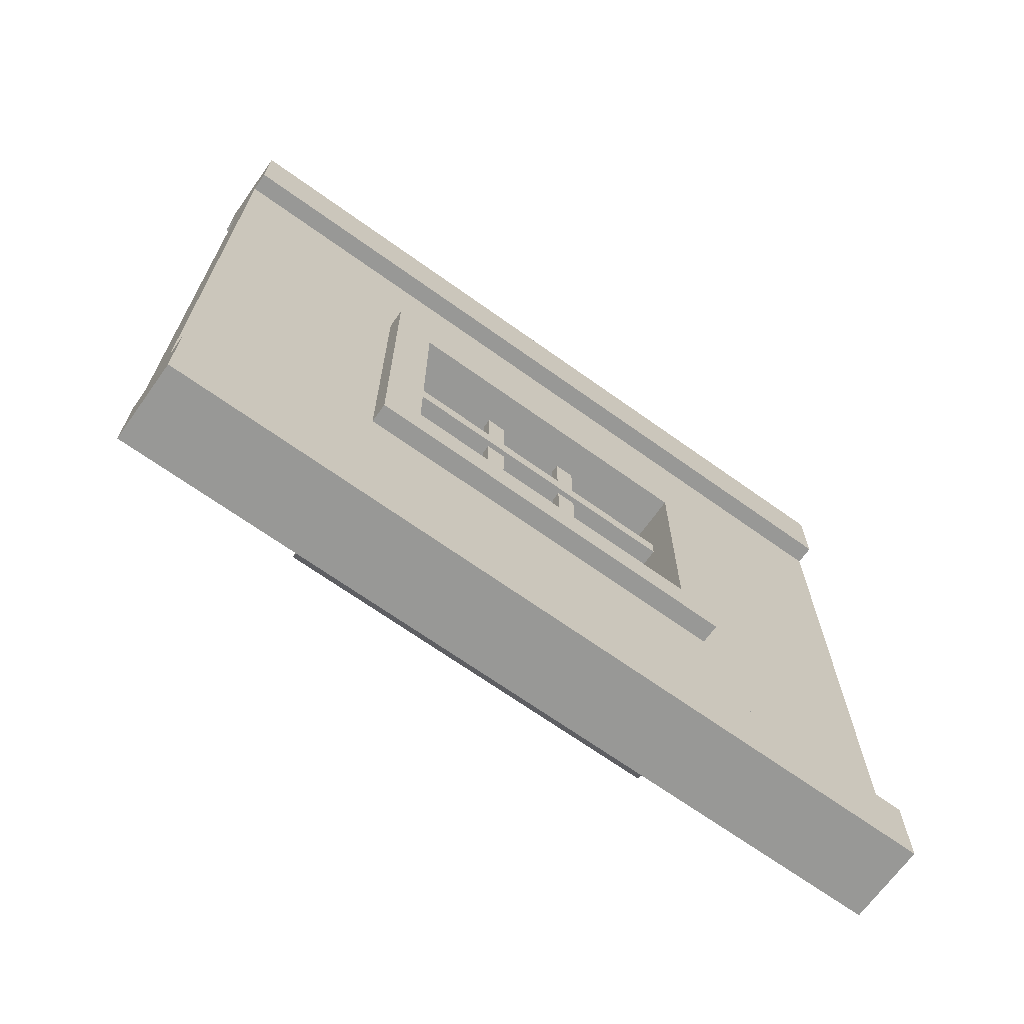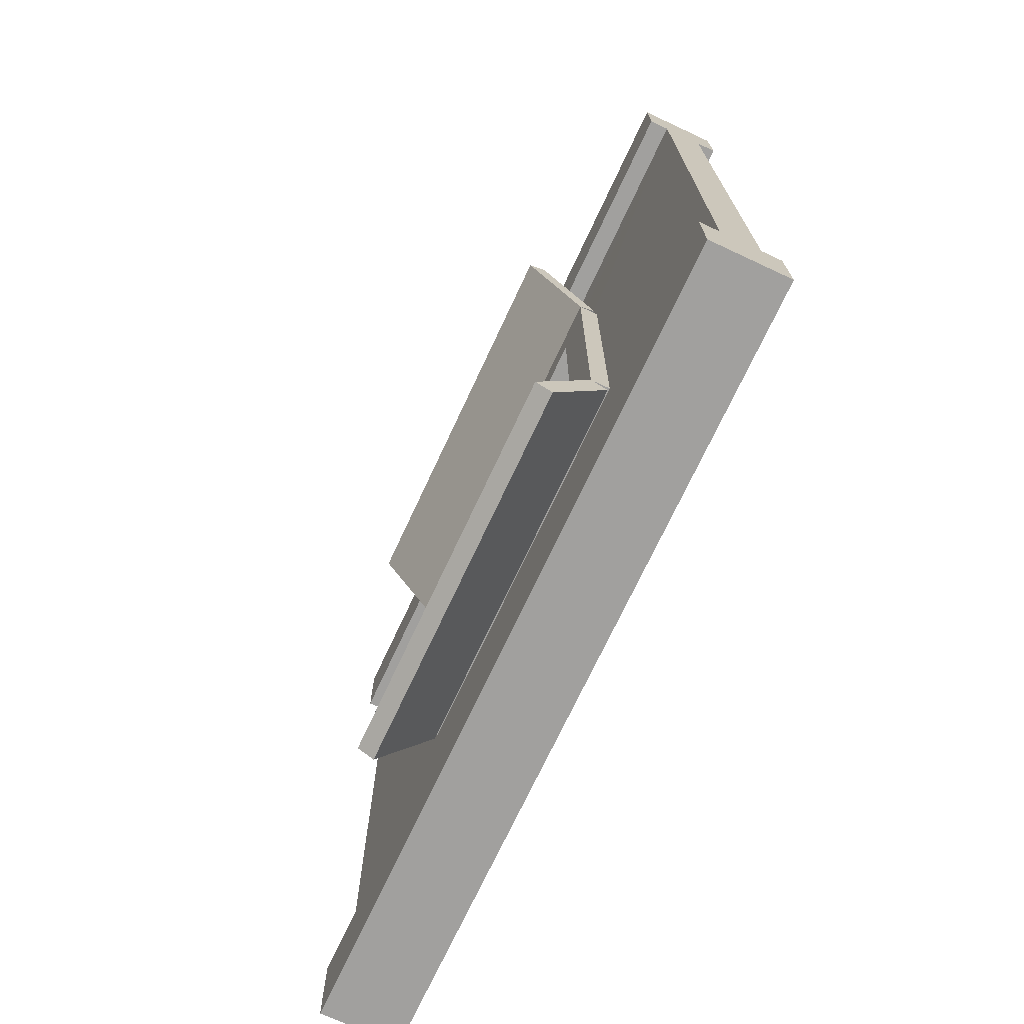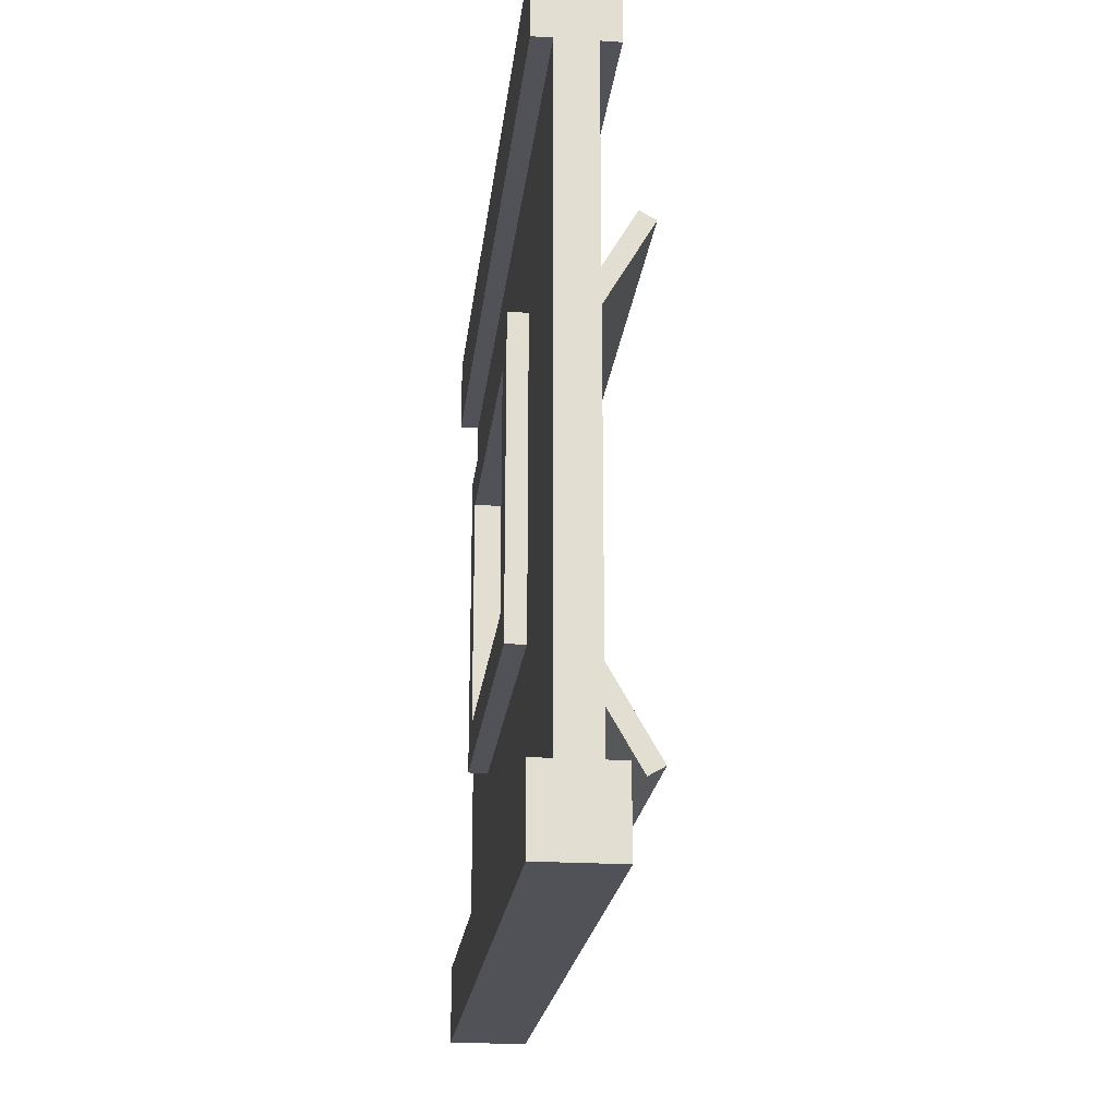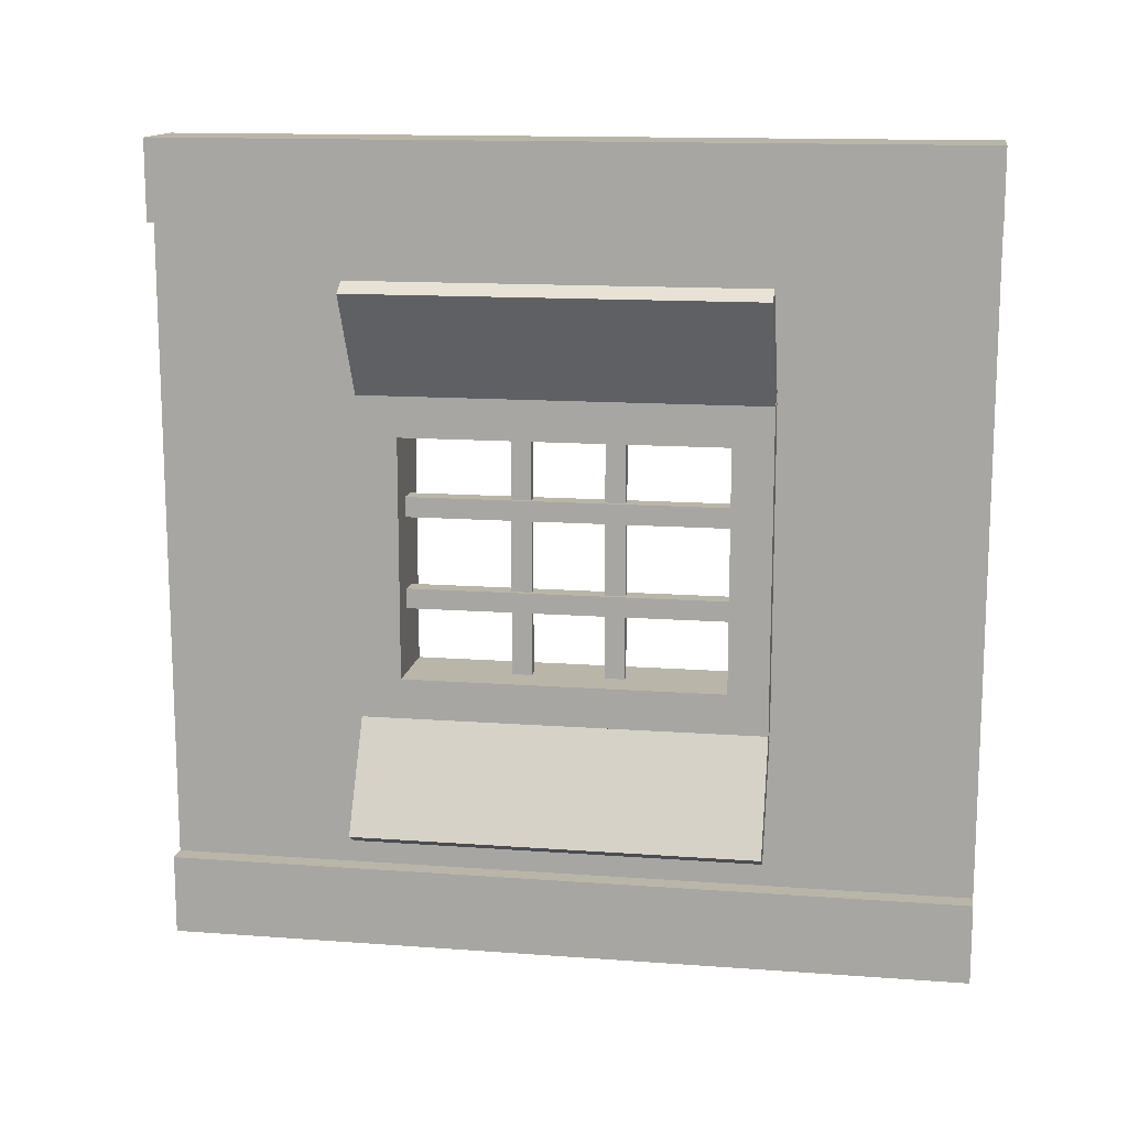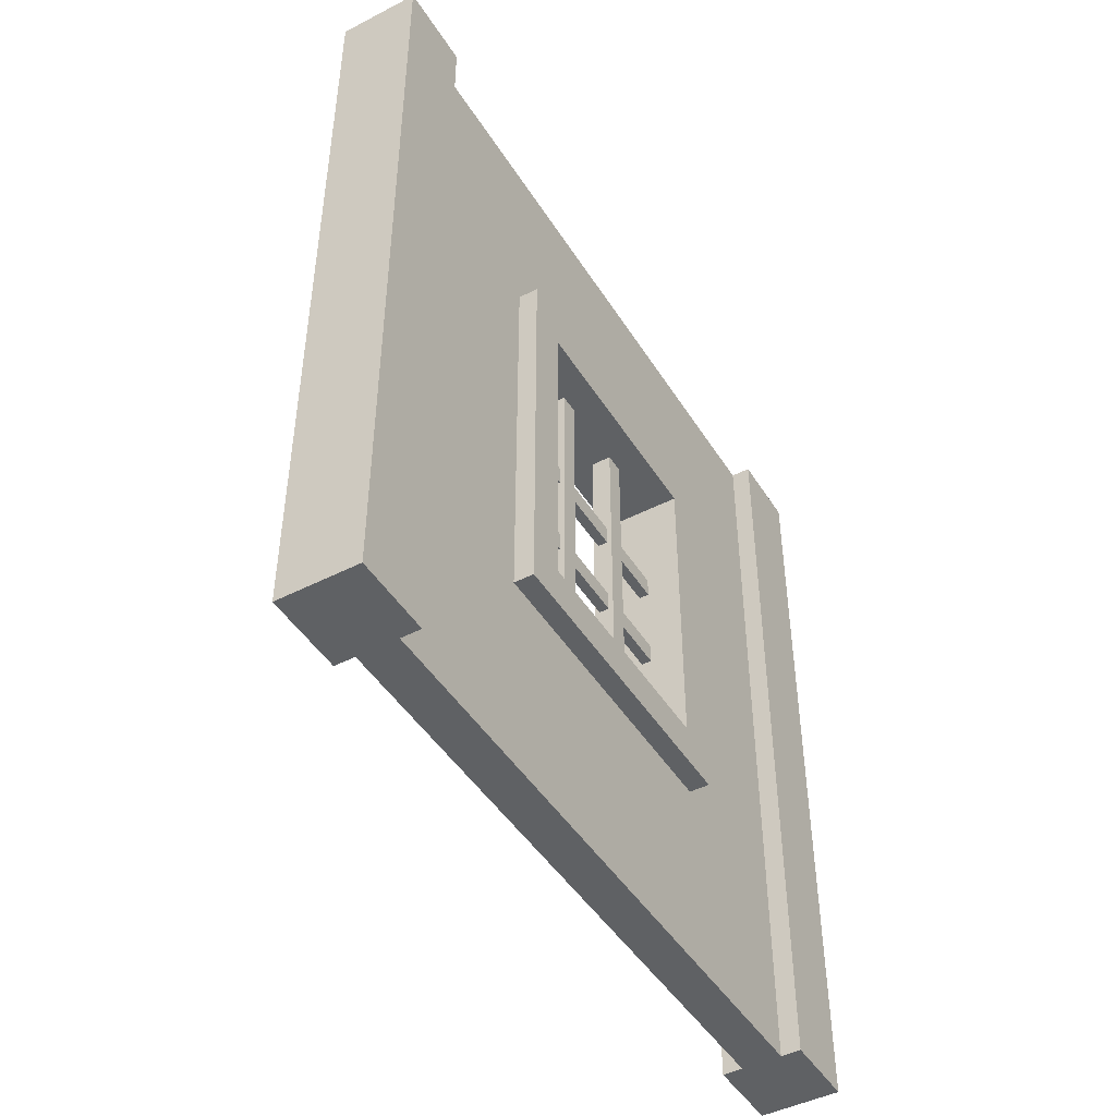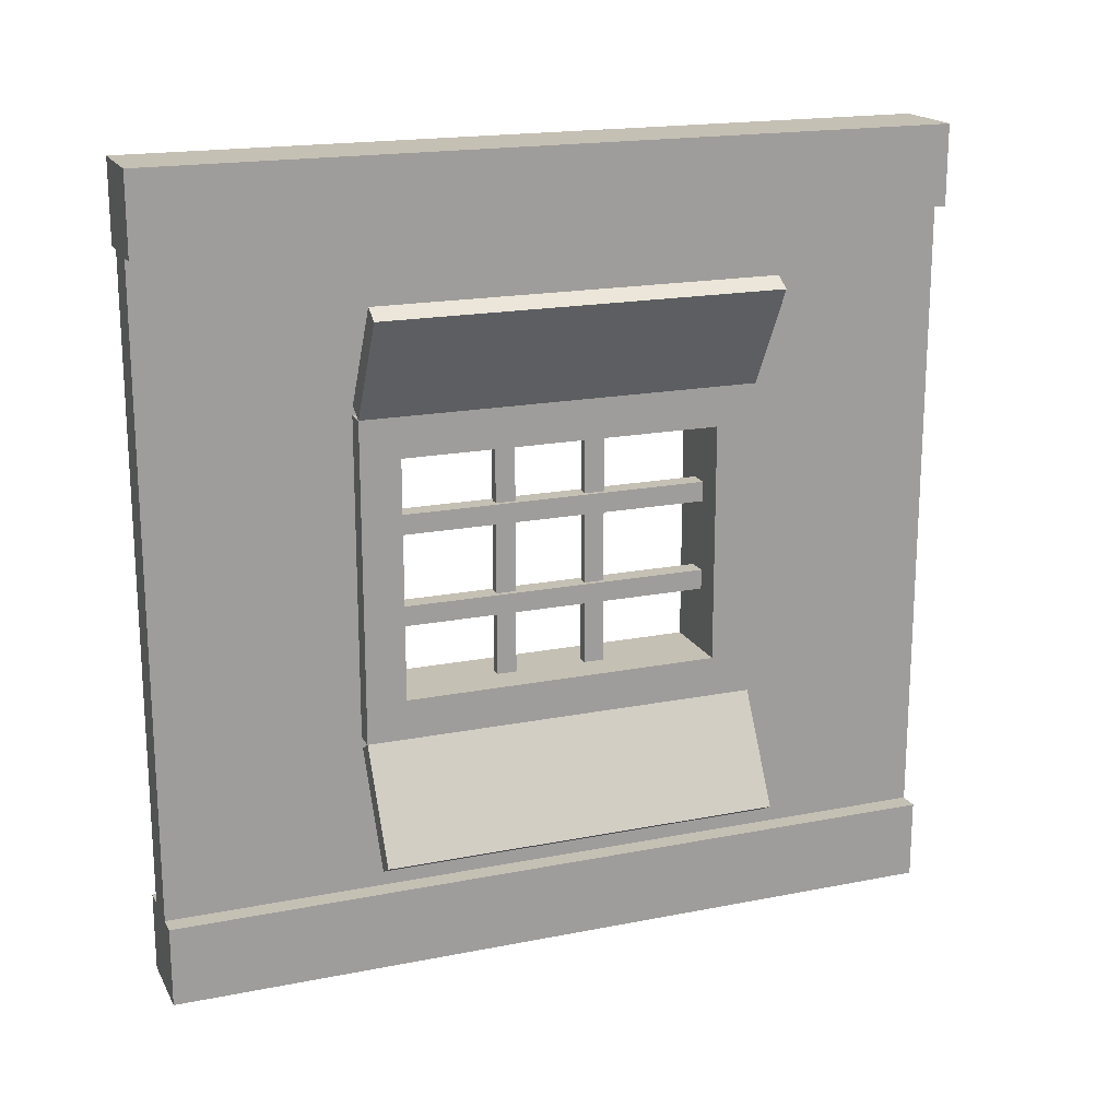
<metadata>
{"format":"obj","ext":"obj","renderer":"f3d","projection":"perspective","resolution":1024,"background":"white","views":[{"elev":-68.4,"azim":54.4,"up":"+Z"},{"elev":-71.8,"azim":-25.0,"up":"+Z"},{"elev":-21.5,"azim":173.5,"up":"+Z"},{"elev":13.7,"azim":-80.6,"up":"+Z"},{"elev":-46.1,"azim":30.4,"up":"+Y"},{"elev":18.4,"azim":-110.9,"up":"+Z"}]}
</metadata>
<code>
o wallWindowShutters
v 3.2 8 -4
v 4 0 -4
v 3.2 0 -4
v 4 8 -4
v 3.2 -0 4
v 4 -0 3.2
v 4 -0 4
v 3.8 -0 3.2
v 3.4 -0 3.2
v 3.2 -0 3.2
v 4 8 4
v 3.2 8 4
v 3.8 2 1.6
v 4 2 -1.6
v 4 2 1.6
v 3.8 2 -1.6
v 3.8 8 3.2
v 4 8 3.2
v 3.4 8 3.2
v 3.2 8 3.2
v 4 8 -3.2
v 4 0 -3.2
v 3.4 6 1.6
v 3.2 2 1.6
v 3.4 2 1.6
v 3.4 2 -1.6
v 3.8 8 -3.2
v 3.4 8 -3.2
v 3.2 8 -3.2
v 4 6 -1.6
v 4 5.6 -1.2
v 4 6 1.6
v 4 5.6 1.2
v 4 2.4 1.2
v 4 2.4 -1.2
v 3.8 0 -3.2
v 3.4 0 -3.2
v 3.2 0 -3.2
v 3.2 5.6 1.2
v 3.2 5.6 -1.2
v 3.2 2.4 -1.2
v 3.2 6 -1.6
v 3.2 2.4 1.2
v 3.4 6 -1.6
v 3.4 1.6 -2
v 3.4 6.4 -2
v 3.4 1.6 2
v 3.4 6.4 2
v 3.4 2 2
v 3.8 6 1.6
v 3.8 6.4 -2
v 3.8 6 -1.6
v 3.8 1.6 -2
v 3.8 6.4 2
v 3.8 1.6 2
v 3.8 2 2
v 3.65 3.44 1.2
v 3.55 3.44 0.56
v 3.65 3.44 0.56
v 3.55 3.44 1.2
v 3.65 4.56 1.2
v 3.65 4.36 0.56
v 3.65 4.56 0.56
v 3.65 4.36 1.2
v 3.65 3.64 0.36
v 3.65 3.44 -0.36
v 3.65 3.64 -0.36
v 3.65 3.44 0.36
v 3.55 3.64 0.56
v 3.65 3.64 1.2
v 3.65 3.64 0.56
v 3.55 3.64 1.2
v 3.55 3.64 -0.36
v 3.55 3.64 0.36
v 3.55 4.36 0.56
v 3.55 4.36 1.2
v 3.65 4.36 0.36
v 3.55 4.36 -0.36
v 3.65 4.36 -0.36
v 3.55 4.36 0.36
v 3.65 4.36 -0.56
v 3.55 4.36 -1.2
v 3.65 4.36 -1.2
v 3.55 4.36 -0.56
v 3.5 2.4 -0.56
v 3.55 3.44 -0.56
v 3.7 2.4 -0.56
v 3.5 5.6 -0.56
v 3.55 3.64 -0.56
v 3.65 3.64 -0.56
v 3.55 4.56 -0.56
v 3.65 4.56 -0.56
v 3.65 3.44 -0.56
v 3.7 5.6 -0.56
v 3.7 2.4 -0.36
v 3.55 3.44 -0.36
v 3.7 5.6 -0.36
v 3.65 4.56 -0.36
v 3.55 4.56 -0.36
v 3.5 2.4 -0.36
v 3.5 5.6 -0.36
v 3.5 2.4 0.56
v 3.5 5.6 0.36
v 3.5 2.4 0.36
v 3.5 5.6 0.56
v 3.55 3.44 0.36
v 3.7 2.4 0.36
v 3.55 4.56 0.36
v 3.65 4.56 0.36
v 3.7 5.6 0.36
v 3.7 5.6 0.56
v 3.7 2.4 0.56
v 3.55 4.56 0.56
v 3.55 3.44 -1.2
v 3.65 3.44 -1.2
v 3.55 4.56 1.2
v 3.55 3.64 -1.2
v 3.65 3.64 -1.2
v 3.55 4.56 -1.2
v 3.65 4.56 -1.2
v 2.773 6 2.739
v 2.6 2 2.639
v 2.773 2 2.739
v 2.6 6 2.639
v 3.373 6 1.7
v 3.373 2 1.7
v 3.2 2.5 1.6
v 3.2 5.5 1.6
v 3.2 6 1.6
v 3.2 3 1.6
v 3.2 5 1.6
v 3.125 2.5 1.73
v 3.125 3 1.73
v 3.125 5 1.73
v 3.125 5.5 1.73
v 2.773 2 -2.739
v 2.6 2 -2.639
v 2.773 6 -2.739
v 2.6 6 -2.639
v 3.2 2 -1.6
v 3.373 2 -1.7
v 3.2 2.5 -1.6
v 3.373 6 -1.7
v 3.2 3 -1.6
v 3.2 5 -1.6
v 3.2 5.5 -1.6
v 3.125 2.5 -1.73
v 3.125 3 -1.73
v 3.125 5 -1.73
v 3.125 5.5 -1.73
f 1 2 3
f 2 1 4
f 5 6 7
f 6 5 8
f 8 5 9
f 9 5 10
f 11 5 7
f 5 11 12
f 13 14 15
f 14 13 16
f 17 11 18
f 11 17 12
f 12 17 19
f 12 19 20
f 21 2 4
f 2 21 22
f 23 24 25
f 24 23 129
f 24 26 25
f 26 24 140
f 1 21 4
f 21 1 27
f 27 1 28
f 28 1 29
f 5 20 10
f 20 5 12
f 30 31 14
f 31 30 32
f 31 32 33
f 33 32 34
f 35 14 31
f 14 35 15
f 15 35 34
f 15 34 32
f 36 2 22
f 2 36 3
f 3 36 37
f 3 37 38
f 11 6 18
f 6 11 7
f 39 31 33
f 31 39 40
f 38 1 3
f 1 38 29
f 20 9 10
f 9 20 19
f 35 40 41
f 40 35 31
f 140 41 42
f 41 140 24
f 41 24 43
f 43 24 39
f 40 42 41
f 42 40 129
f 129 40 39
f 129 39 24
f 140 44 26
f 44 140 42
f 42 23 44
f 23 42 129
f 17 6 8
f 6 17 18
f 45 26 46
f 26 45 47
f 26 47 25
f 25 47 23
f 44 46 26
f 46 44 48
f 48 44 23
f 48 23 47
f 48 47 49
f 28 38 37
f 38 28 29
f 15 50 13
f 50 15 32
f 51 52 53
f 52 51 54
f 52 54 50
f 50 54 13
f 16 53 52
f 53 16 55
f 55 16 13
f 55 13 54
f 55 54 56
f 41 34 35
f 34 41 43
f 21 36 22
f 36 21 27
f 39 34 43
f 34 39 33
f 52 14 16
f 14 52 30
f 52 32 30
f 32 52 50
f 57 58 59
f 58 57 60
f 61 62 63
f 62 61 64
f 65 66 67
f 66 65 68
f 69 70 71
f 70 69 72
f 73 65 67
f 65 73 74
f 64 75 62
f 75 64 76
f 77 78 79
f 78 77 80
f 81 82 83
f 82 81 84
f 85 86 87
f 86 85 88
f 86 88 89
f 89 88 84
f 89 84 90
f 84 88 91
f 91 88 92
f 93 87 86
f 87 93 94
f 94 93 90
f 94 92 88
f 94 90 81
f 81 90 84
f 94 81 92
f 95 66 96
f 66 95 97
f 66 97 67
f 67 97 79
f 67 79 73
f 73 79 78
f 79 97 98
f 98 97 99
f 96 100 95
f 100 96 101
f 101 96 73
f 101 73 78
f 101 78 99
f 101 99 97
f 100 87 95
f 87 100 85
f 102 103 104
f 103 102 105
f 100 88 85
f 88 100 101
f 104 106 107
f 106 104 103
f 106 103 74
f 74 103 80
f 74 80 65
f 80 103 108
f 108 103 109
f 68 107 106
f 107 68 110
f 110 68 65
f 110 109 103
f 110 65 77
f 77 65 80
f 110 77 109
f 103 111 110
f 111 103 105
f 111 107 110
f 107 111 112
f 88 97 94
f 97 88 101
f 97 87 94
f 87 97 95
f 102 107 112
f 107 102 104
f 112 59 58
f 59 112 111
f 59 111 71
f 71 111 62
f 71 62 69
f 69 62 75
f 62 111 63
f 63 111 113
f 58 102 112
f 102 58 105
f 105 58 69
f 105 69 75
f 105 75 113
f 105 113 111
f 93 114 115
f 114 93 86
f 76 113 75
f 113 76 116
f 99 109 98
f 109 99 108
f 109 79 98
f 79 109 77
f 70 60 57
f 60 70 72
f 117 90 118
f 90 117 89
f 119 83 82
f 83 119 120
f 118 93 115
f 93 118 90
f 117 115 114
f 115 117 118
f 61 76 64
f 76 61 116
f 106 73 96
f 73 106 74
f 80 99 78
f 99 80 108
f 68 96 66
f 96 68 106
f 86 117 114
f 117 86 89
f 60 69 58
f 69 60 72
f 70 59 71
f 59 70 57
f 84 119 82
f 119 84 91
f 120 81 83
f 81 120 92
f 119 92 120
f 92 119 91
f 113 61 63
f 61 113 116
f 121 122 123
f 122 121 124
f 24 125 126
f 125 24 127
f 128 125 127
f 125 128 129
f 128 127 130
f 128 130 131
f 24 123 122
f 123 24 126
f 125 124 121
f 124 125 129
f 125 123 126
f 123 125 121
f 124 24 122
f 132 124 133
f 133 124 130
f 130 124 134
f 134 124 135
f 135 124 128
f 128 124 129
f 131 130 134
f 127 24 132
f 24 124 132
f 136 137 138
f 139 138 137
f 140 141 142
f 143 142 141
f 144 142 143
f 145 144 143
f 146 145 143
f 42 146 143
f 141 140 136
f 137 136 140
f 143 138 42
f 139 42 138
f 143 141 138
f 136 138 141
f 140 142 137
f 147 137 142
f 148 137 147
f 149 137 148
f 150 137 149
f 137 150 139
f 139 150 42
f 146 42 150
f 149 148 145
f 144 145 148
f 9 36 8
f 36 9 37
f 27 51 36
f 51 27 17
f 51 17 54
f 54 17 56
f 56 17 55
f 53 36 51
f 36 53 8
f 8 53 55
f 8 55 17
f 28 17 27
f 17 28 19
f 37 45 28
f 45 37 9
f 45 9 47
f 47 9 49
f 49 9 48
f 46 28 45
f 28 46 19
f 19 46 48
f 19 48 9
f 135 131 134
f 131 135 128
f 133 127 132
f 127 133 130
f 145 146 149
f 150 149 146
f 142 144 147
f 148 147 144

</code>
